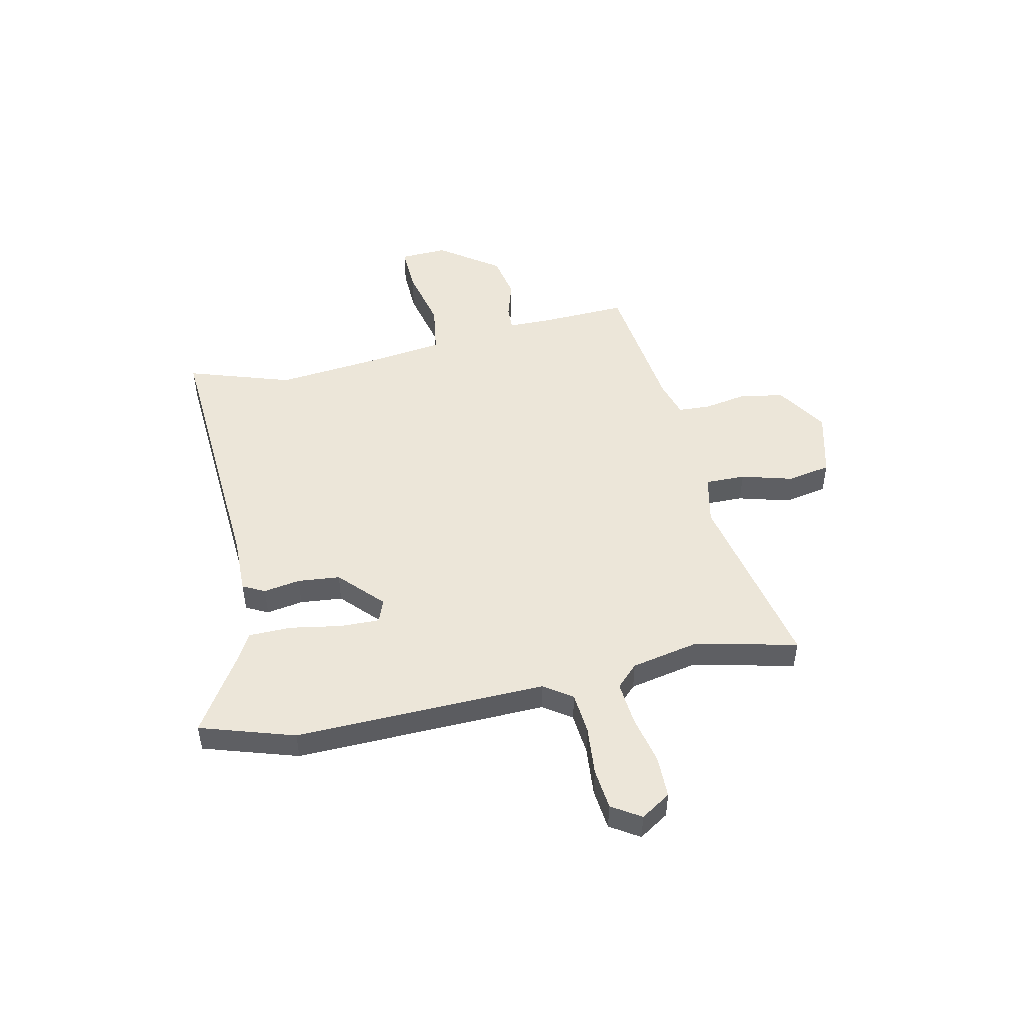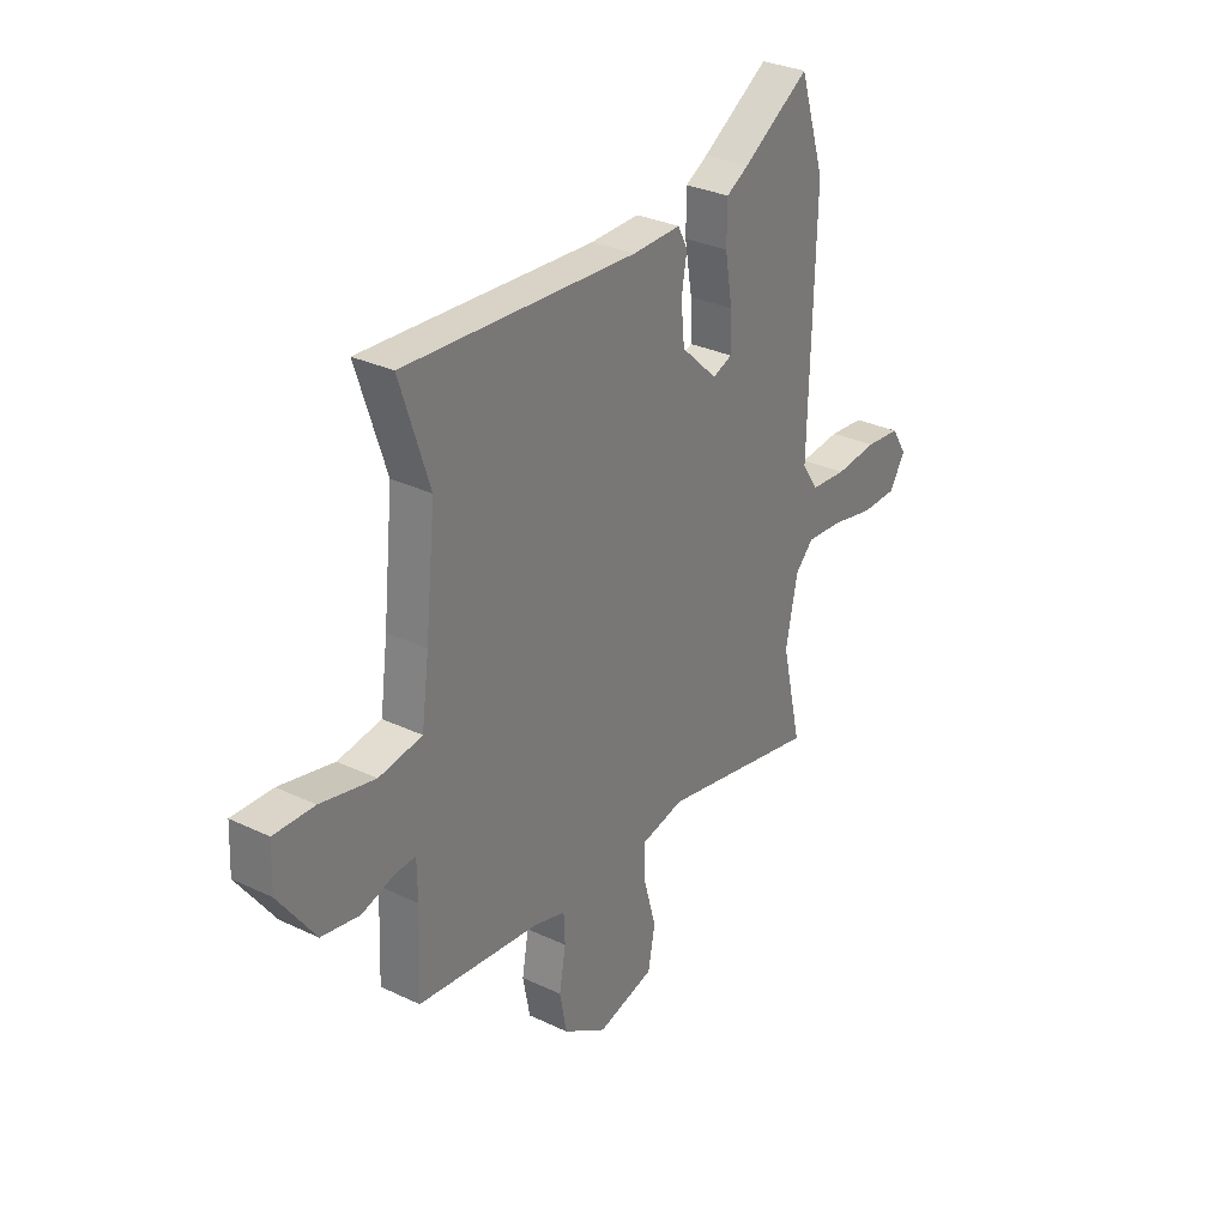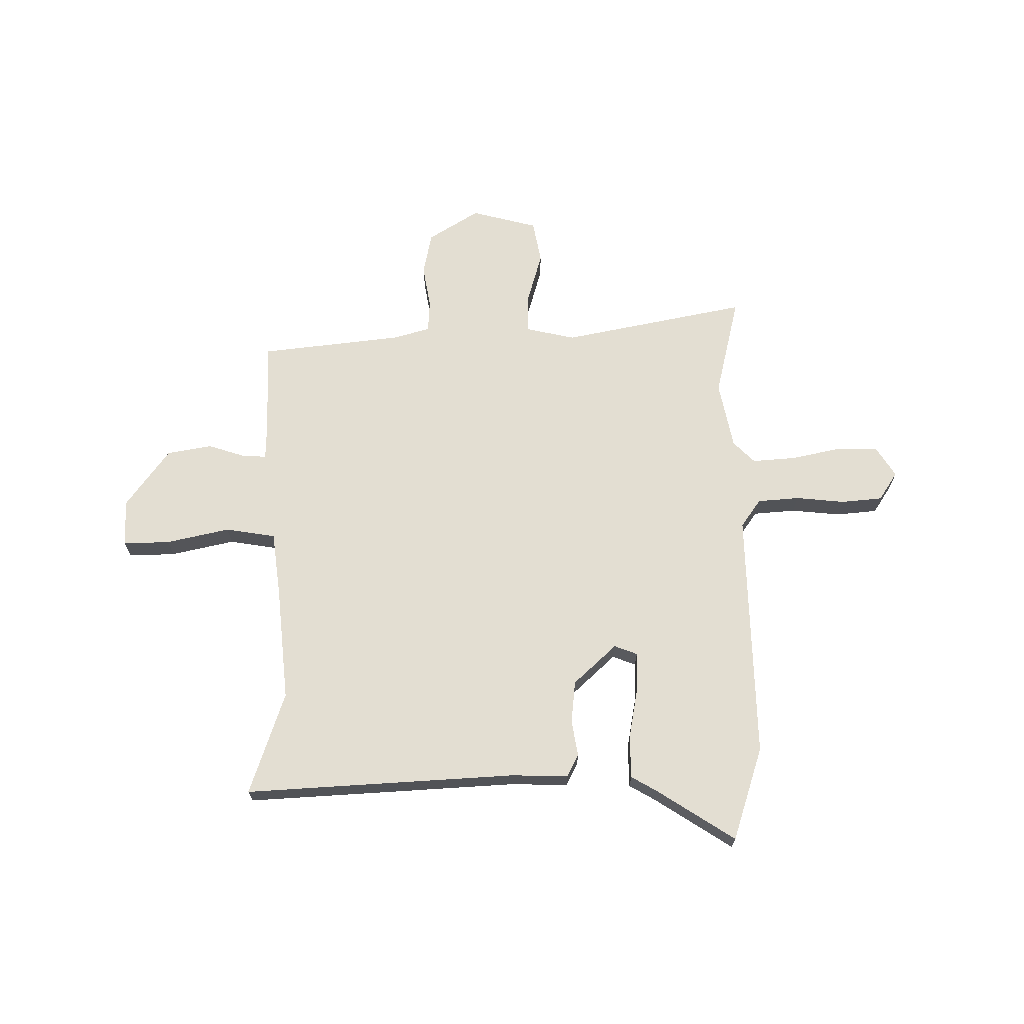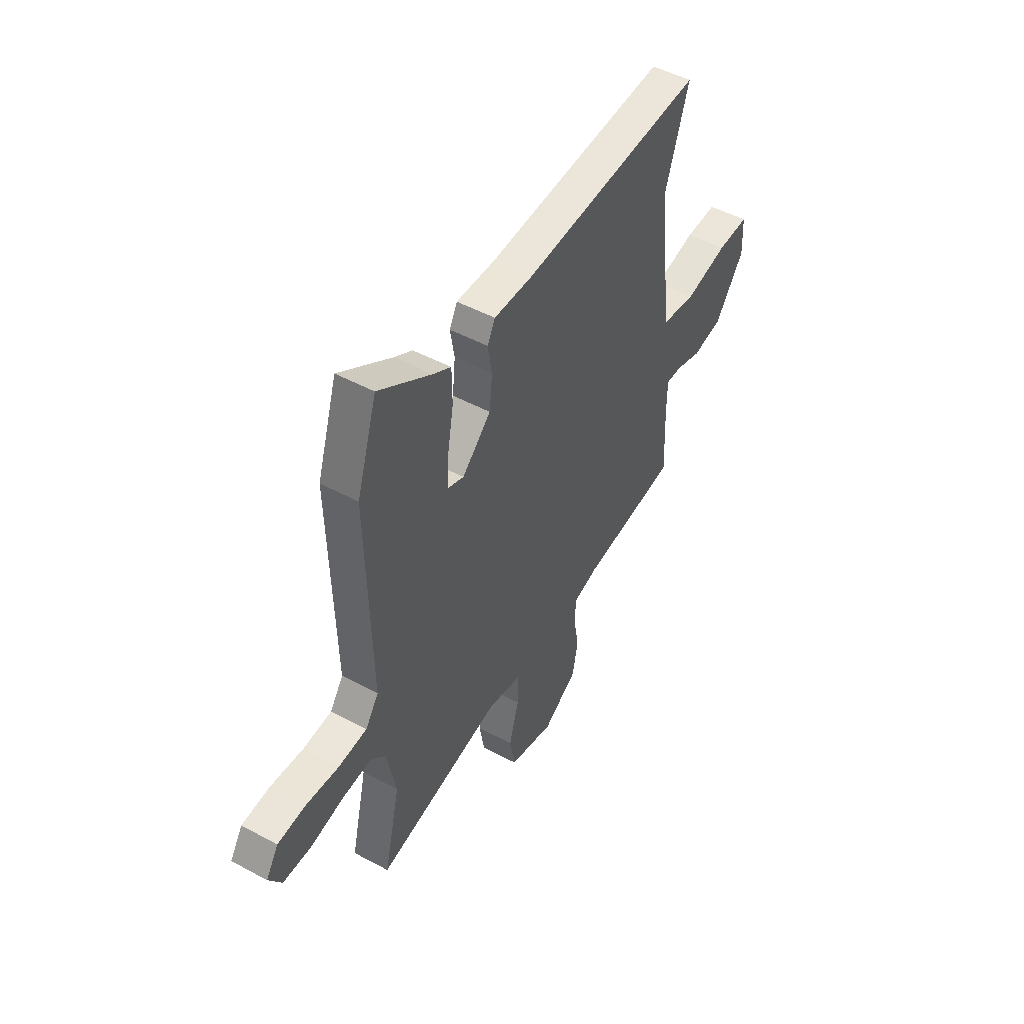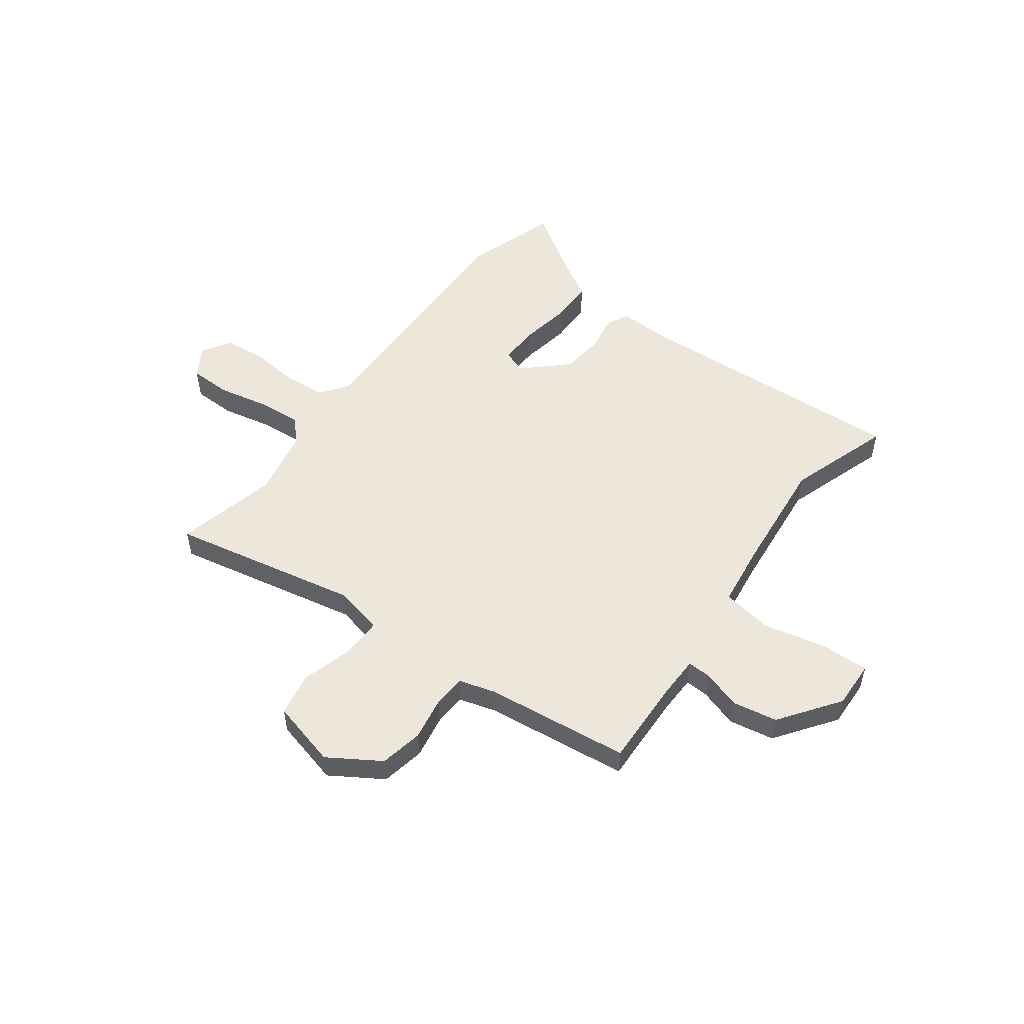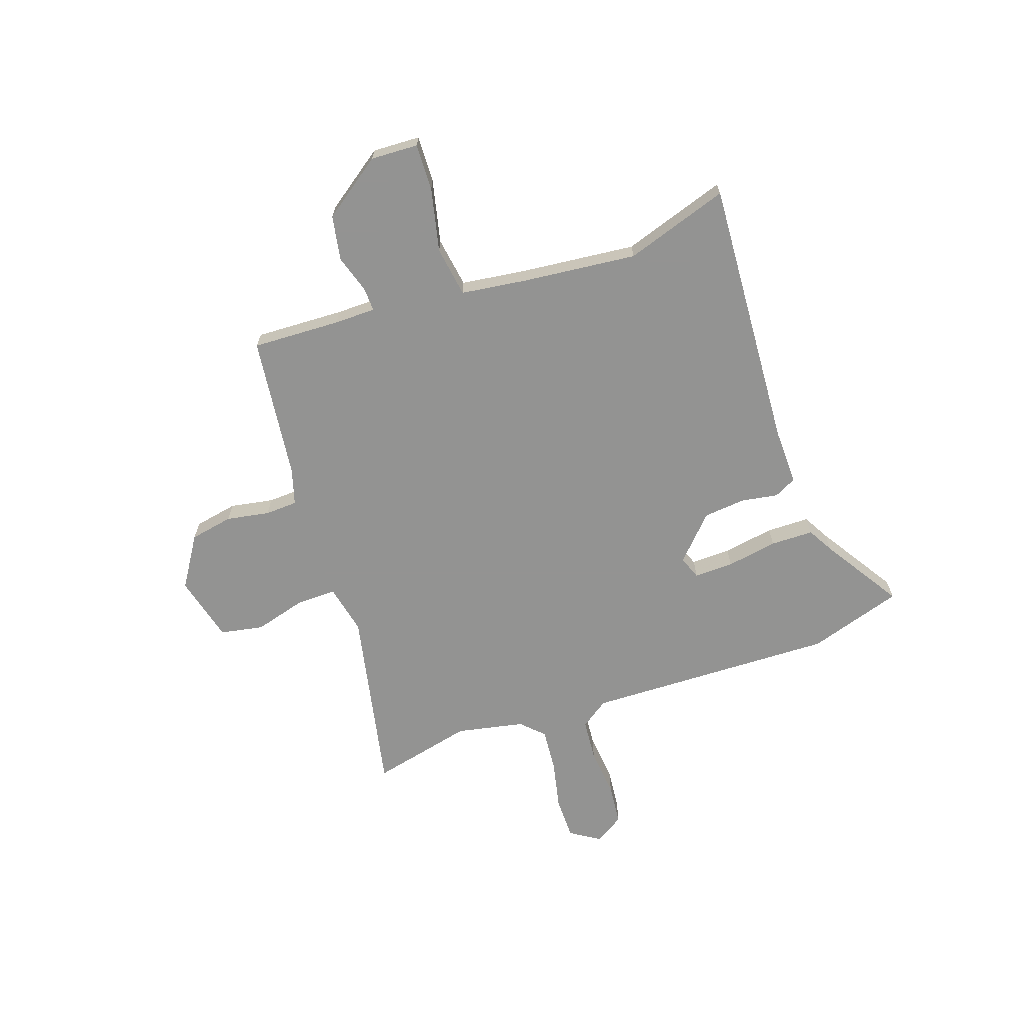
<metadata>
{"format":"obj","ext":"obj","renderer":"f3d","projection":"perspective","resolution":1024,"background":"white","views":[{"elev":48.8,"azim":77.7,"up":"+Y"},{"elev":30.7,"azim":-55.6,"up":"+Z"},{"elev":67.6,"azim":-0.1,"up":"+Y"},{"elev":48.8,"azim":121.0,"up":"+Z"},{"elev":52.6,"azim":-143.3,"up":"+Y"},{"elev":-66.7,"azim":-70.9,"up":"+Y"}]}
</metadata>
<code>
v 0.471 0.07 -0.376
v 0.517 0.07 -0.574
v 0.155 0.07 -0.499
v 0.058 0.07 -0.52
v 0.059 0.07 -0.598
v 0.087 0.07 -0.698
v 0.071 0.07 -0.782
v -0.059 0.07 -0.815
v -0.158 0.07 -0.752
v -0.174 0.07 -0.668
v -0.159 0.07 -0.584
v -0.162 0.07 -0.521
v -0.233 0.07 -0.5
v -0.512 0.07 -0.466
v -0.505 0.07 -0.294
v -0.506 0.07 -0.214
v -0.552 0.07 -0.216
v -0.626 0.07 -0.239
v -0.713 0.07 -0.223
v -0.796 0.07 -0.107
v -0.792 0.07 -0.015
v -0.701 0.07 -0.018
v -0.578 0.07 -0.046
v -0.48 0.07 -0.031
v -0.463 0.07 0.096
v -0.44 0.07 0.318
v -0.506 0.07 0.519
v 0.021 0.07 0.486
v 0.132 0.07 0.488
v 0.154 0.07 0.445
v 0.142 0.07 0.374
v 0.15 0.07 0.292
v 0.233 0.07 0.214
v 0.278 0.07 0.231
v 0.276 0.07 0.308
v 0.259 0.07 0.407
v 0.26 0.07 0.49
v 0.311 0.07 0.519
v 0.463 0.07 0.616
v 0.521 0.07 0.433
v 0.508 0.07 -0.054
v 0.546 0.07 -0.109
v 0.628 0.07 -0.116
v 0.724 0.07 -0.107
v 0.804 0.07 -0.115
v 0.84 0.07 -0.171
v 0.803 0.07 -0.229
v 0.721 0.07 -0.23
v 0.624 0.07 -0.209
v 0.54 0.07 -0.202
v 0.498 0.07 -0.244
v 0.471 0 -0.376
v 0.517 0 -0.574
v 0.155 0 -0.499
v 0.058 0 -0.52
v 0.059 0 -0.598
v 0.087 0 -0.698
v 0.071 0 -0.782
v -0.059 0 -0.815
v -0.158 0 -0.752
v -0.174 0 -0.668
v -0.159 0 -0.584
v -0.162 0 -0.521
v -0.233 0 -0.5
v -0.512 0 -0.466
v -0.505 0 -0.294
v -0.506 0 -0.214
v -0.552 0 -0.216
v -0.626 0 -0.239
v -0.713 0 -0.223
v -0.796 0 -0.107
v -0.792 0 -0.015
v -0.701 0 -0.018
v -0.578 0 -0.046
v -0.48 0 -0.031
v -0.463 0 0.096
v -0.44 0 0.318
v -0.506 0 0.519
v 0.021 0 0.486
v 0.132 0 0.488
v 0.154 0 0.445
v 0.142 0 0.374
v 0.15 0 0.292
v 0.233 0 0.214
v 0.278 0 0.231
v 0.276 0 0.308
v 0.259 0 0.407
v 0.26 0 0.49
v 0.311 0 0.519
v 0.463 0 0.616
v 0.521 0 0.433
v 0.508 0 -0.054
v 0.546 0 -0.109
v 0.628 0 -0.116
v 0.724 0 -0.107
v 0.804 0 -0.115
v 0.84 0 -0.171
v 0.803 0 -0.229
v 0.721 0 -0.23
v 0.624 0 -0.209
v 0.54 0 -0.202
v 0.498 0 -0.244
f 47 48 49
f 46 47 49
f 45 46 49
f 44 45 49
f 43 44 49
f 42 43 49 50
f 41 42 50 51
f 41 51 1
f 40 41 1
f 39 40 1
f 38 39 1
f 37 38 1
f 36 37 1
f 35 36 1
f 28 29 30 31
f 28 31 32
f 27 28 32
f 26 27 32
f 25 26 32 33
f 21 22 23
f 20 21 23
f 19 20 23
f 18 19 23
f 17 18 23
f 16 17 23 24
f 15 16 24
f 24 25 33
f 15 24 33
f 14 15 33
f 13 14 33
f 9 10 11
f 8 9 11
f 7 8 11
f 6 7 11
f 5 6 11
f 4 5 11 12
f 13 33 34
f 12 13 34
f 4 12 34
f 3 4 34
f 34 35 1 2
f 2 3 34
f 100 99 98
f 100 98 97
f 100 97 96
f 100 96 95
f 100 95 94
f 101 100 94 93
f 102 101 93 92
f 52 102 92
f 52 92 91
f 52 91 90
f 52 90 89
f 52 89 88
f 52 88 87
f 52 87 86
f 82 81 80 79
f 83 82 79
f 83 79 78
f 83 78 77
f 84 83 77 76
f 74 73 72
f 74 72 71
f 74 71 70
f 74 70 69
f 74 69 68
f 75 74 68 67
f 75 67 66
f 84 76 75
f 84 75 66
f 84 66 65
f 84 65 64
f 62 61 60
f 62 60 59
f 62 59 58
f 62 58 57
f 62 57 56
f 63 62 56 55
f 85 84 64
f 85 64 63
f 85 63 55
f 85 55 54
f 53 52 86 85
f 85 54 53
f 1 52 53 2
f 2 53 54 3
f 3 54 55 4
f 4 55 56 5
f 5 56 57 6
f 6 57 58 7
f 7 58 59 8
f 8 59 60 9
f 9 60 61 10
f 10 61 62 11
f 11 62 63 12
f 12 63 64 13
f 13 64 65 14
f 14 65 66 15
f 15 66 67 16
f 16 67 68 17
f 17 68 69 18
f 18 69 70 19
f 19 70 71 20
f 20 71 72 21
f 21 72 73 22
f 22 73 74 23
f 23 74 75 24
f 24 75 76 25
f 25 76 77 26
f 26 77 78 27
f 27 78 79 28
f 28 79 80 29
f 29 80 81 30
f 30 81 82 31
f 31 82 83 32
f 32 83 84 33
f 33 84 85 34
f 34 85 86 35
f 35 86 87 36
f 36 87 88 37
f 37 88 89 38
f 38 89 90 39
f 39 90 91 40
f 40 91 92 41
f 41 92 93 42
f 42 93 94 43
f 43 94 95 44
f 44 95 96 45
f 45 96 97 46
f 46 97 98 47
f 47 98 99 48
f 48 99 100 49
f 49 100 101 50
f 50 101 102 51
f 51 102 52 1

</code>
